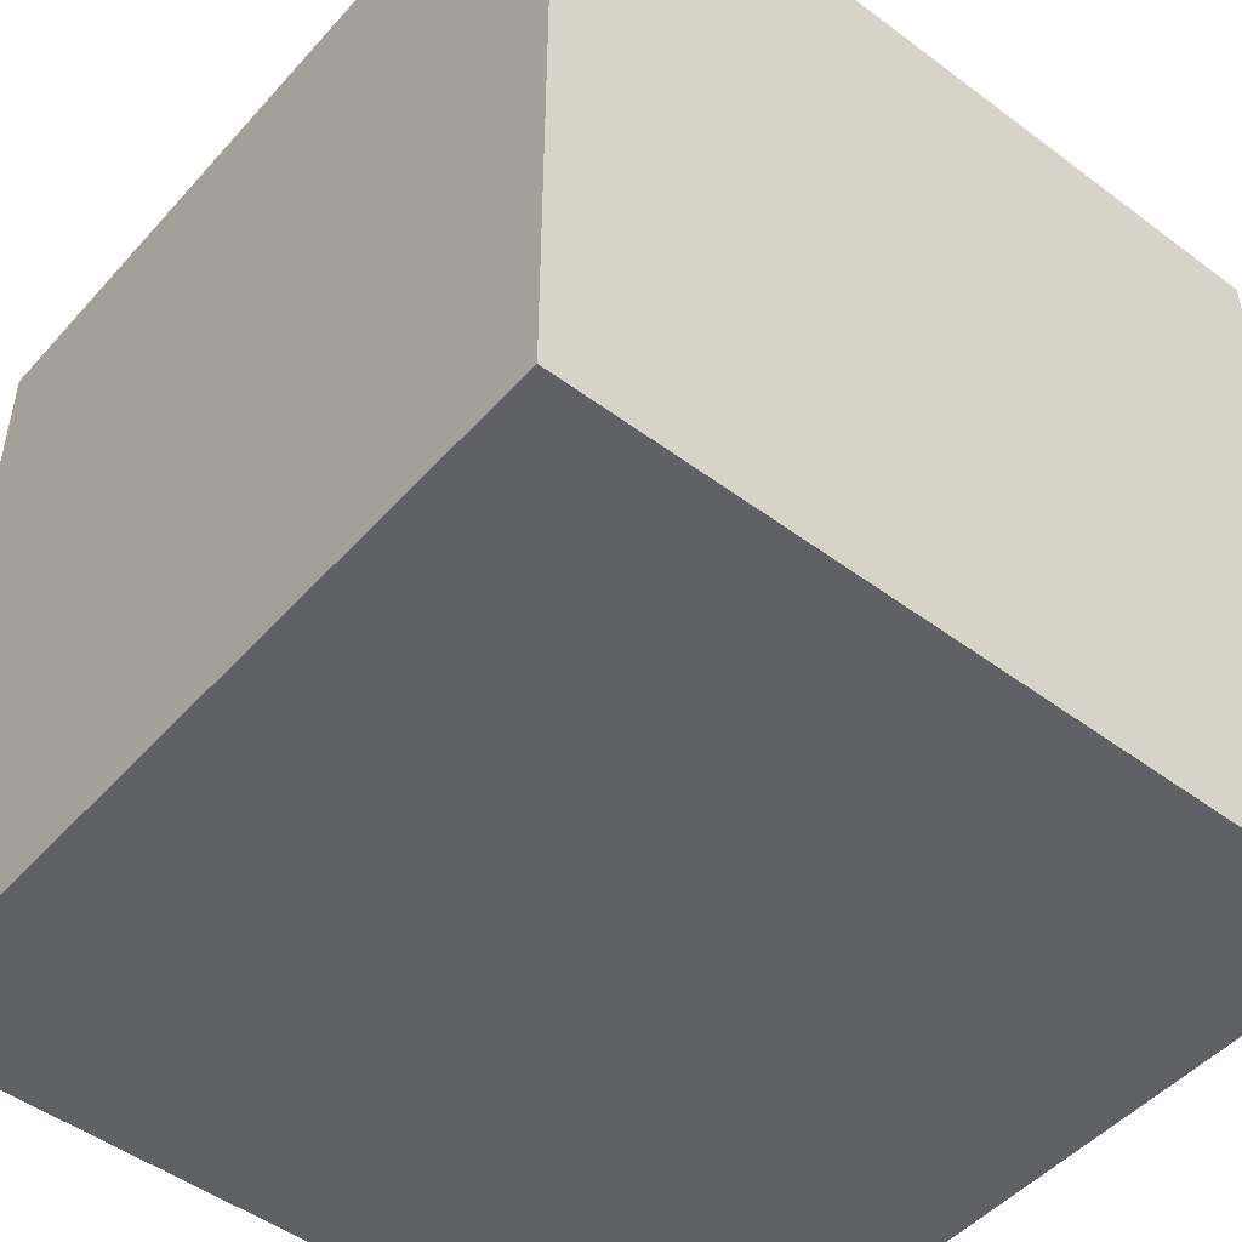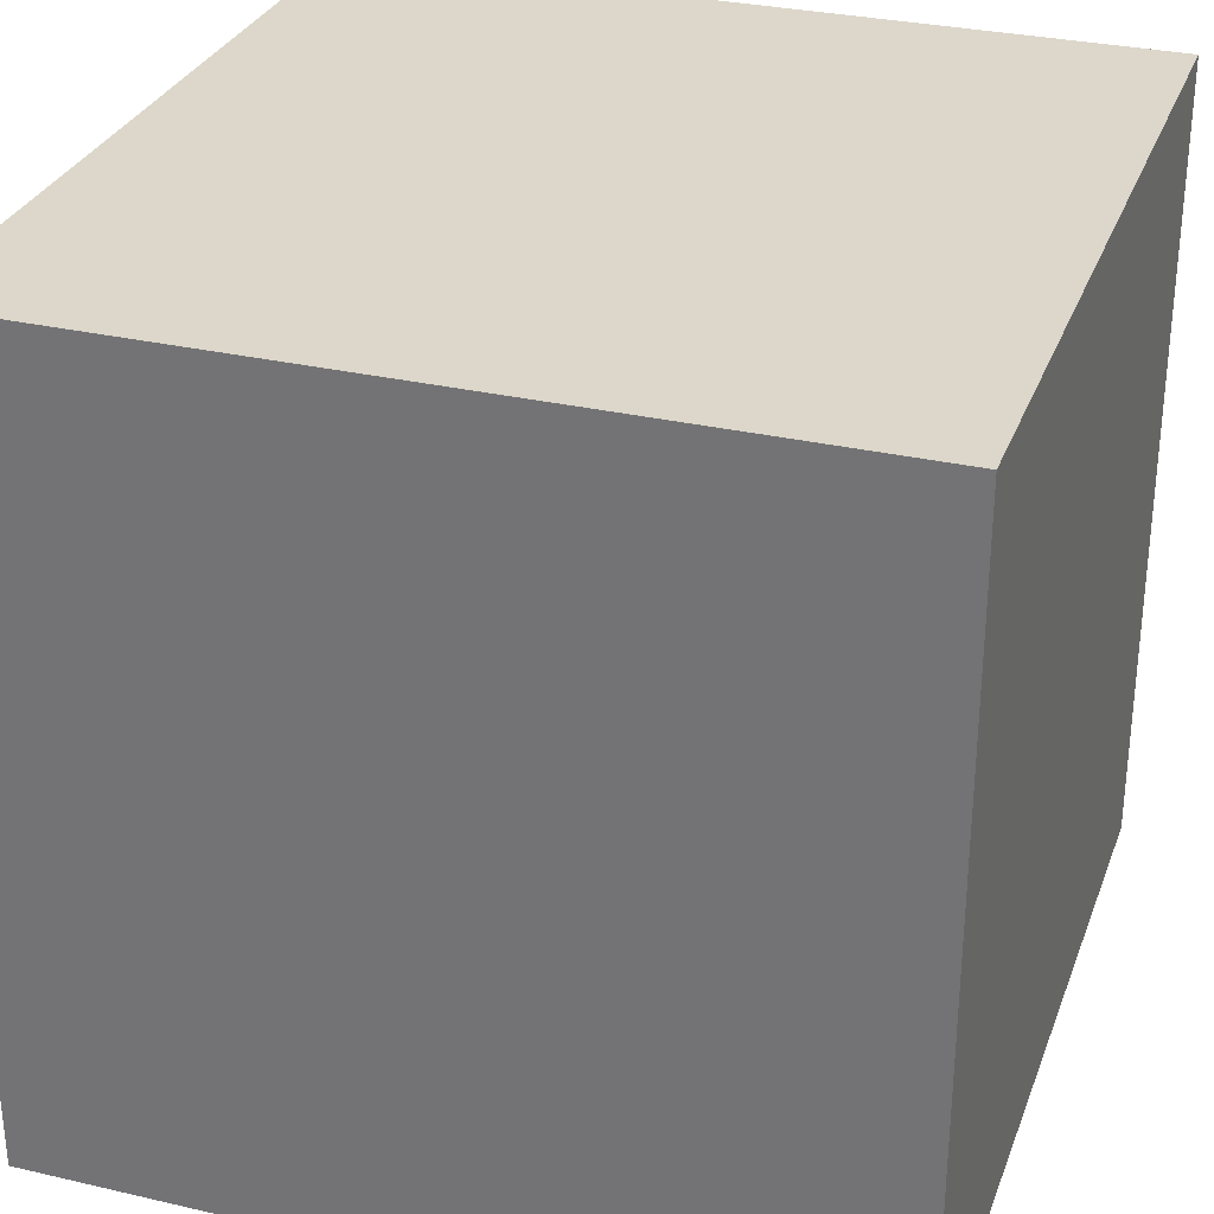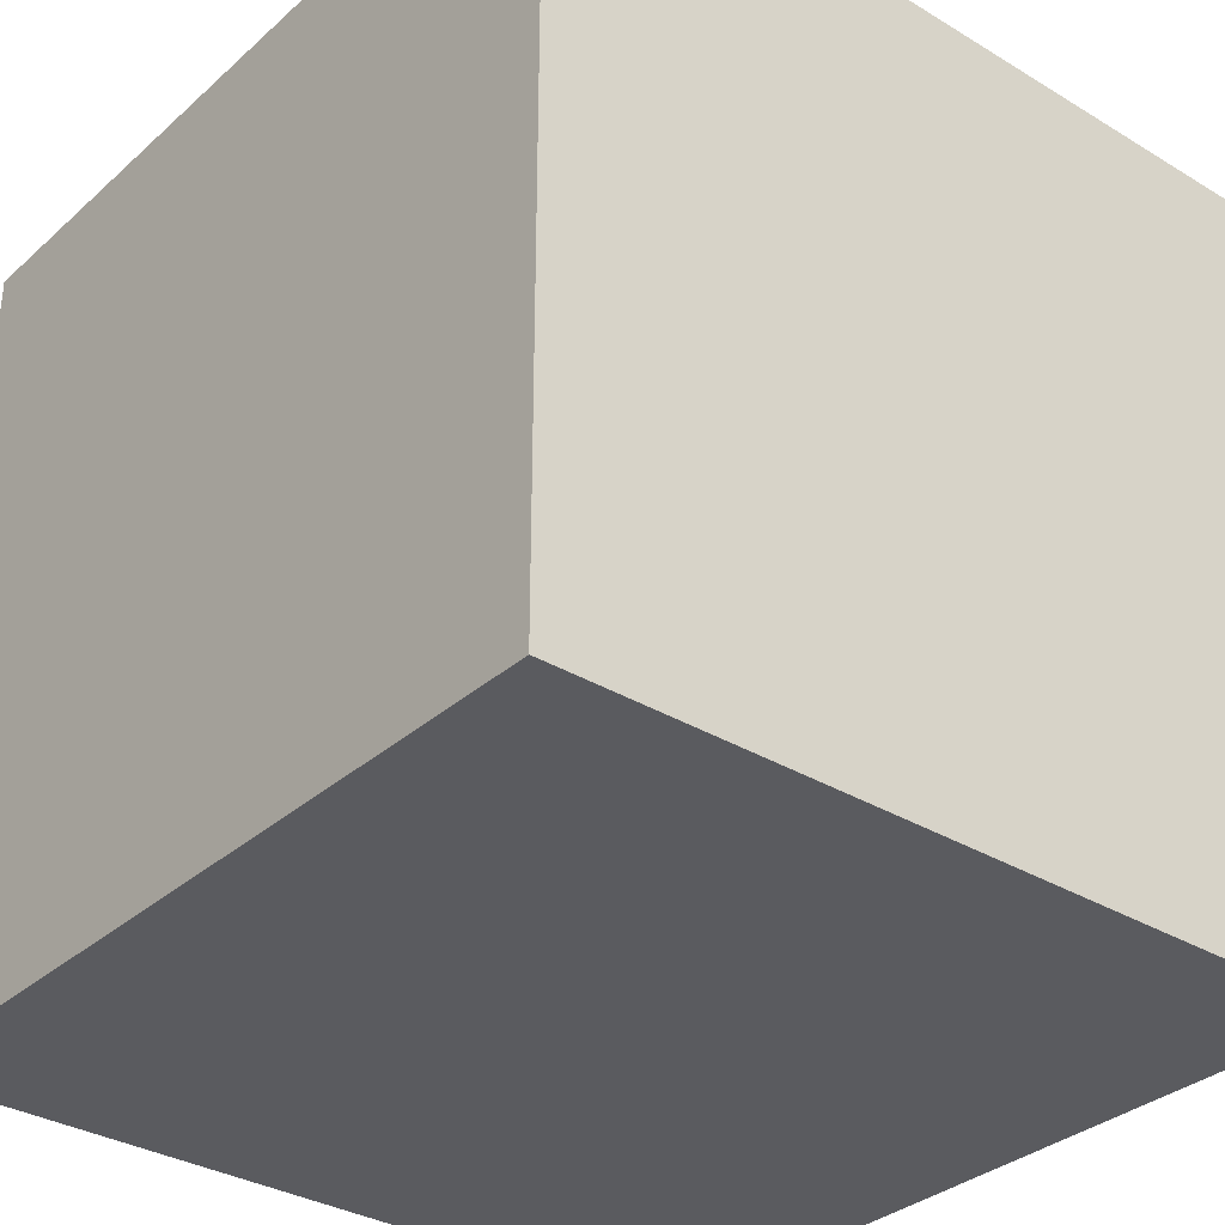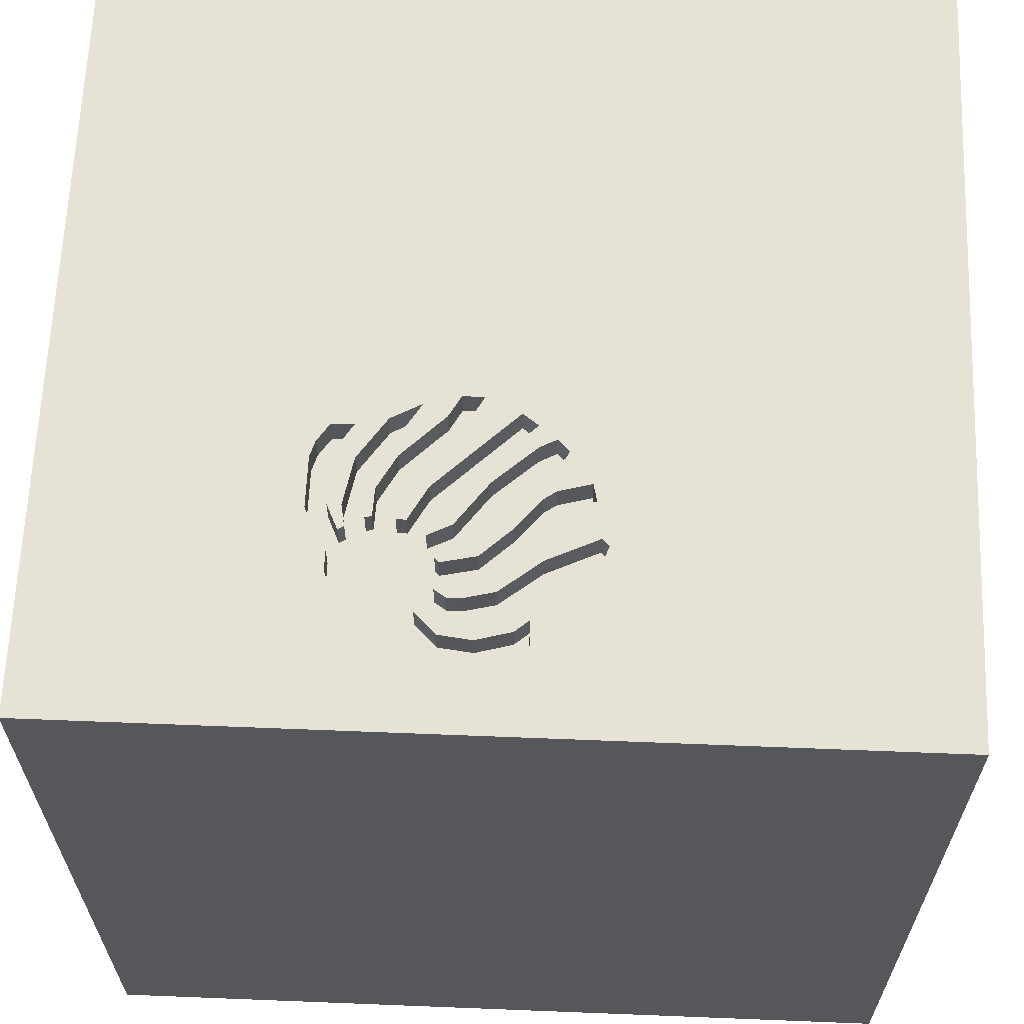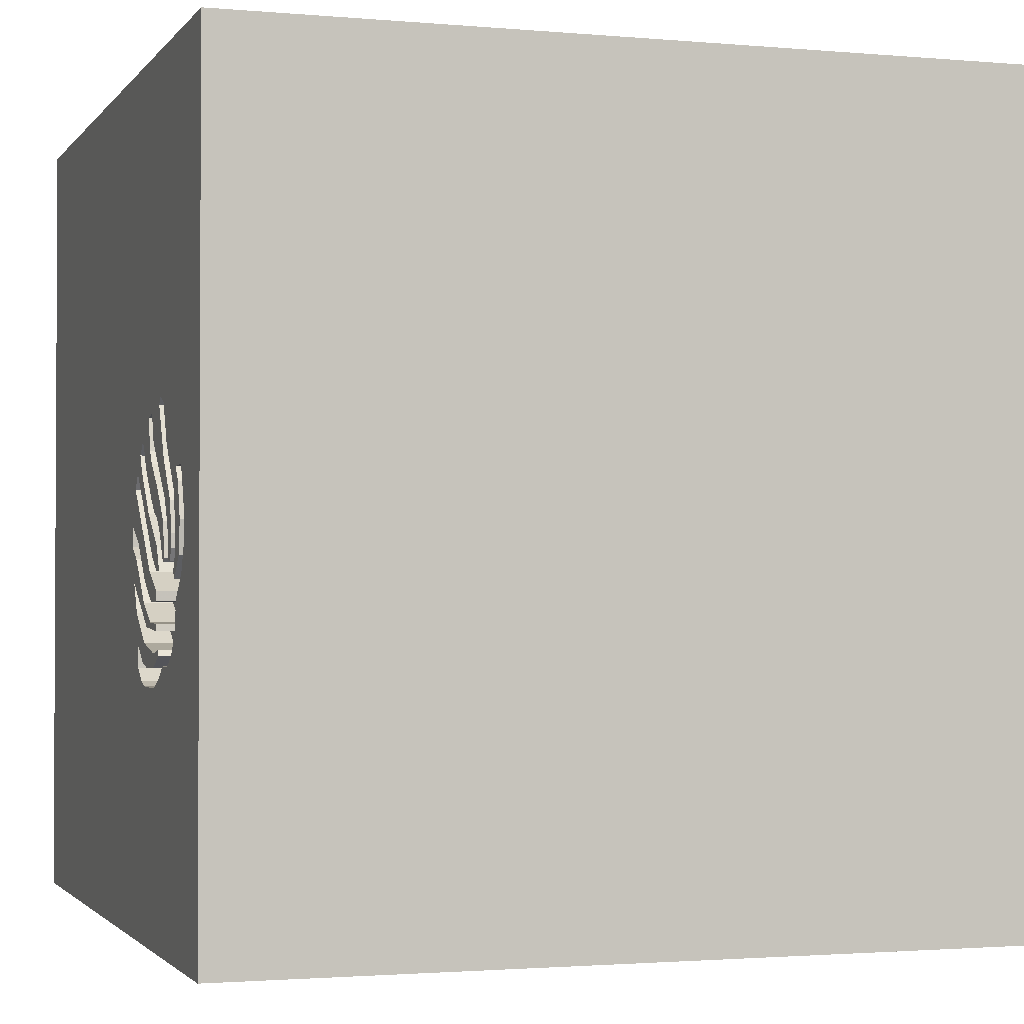
<metadata>
{"format":"obj","ext":"obj","renderer":"f3d","projection":"perspective","resolution":1024,"background":"white","views":[{"elev":-48.8,"azim":-39.7,"up":"+Z"},{"elev":30.4,"azim":-71.5,"up":"+Z"},{"elev":-33.2,"azim":50.3,"up":"+Y"},{"elev":63.7,"azim":-87.7,"up":"+Y"},{"elev":-1.8,"azim":-108.1,"up":"+Z"}]}
</metadata>
<code>
o octopus_65
v -0.8238 1.5 -0.5168
v -0.8238 1.4 -0.5168
v -0.3873 1.5 0.05007
v -0.3873 1.4 0.05007
v -1.081 1.5 0.02792
v -1.081 1.4 0.02792
v -1.096 1.5 -0.2626
v -1.096 1.4 -0.2626
v -0.6931 1.5 0.2972
v -0.6931 1.4 0.2972
v -0.5644 1.5 0.1537
v -0.6885 1.5 -0.3381
v -0.7347 1.5 -0.5571
v -0.7347 1.4 -0.5571
v -0.4217 1.5 -0.3772
v -0.3314 1.5 -0.109
v -1.046 1.5 -0.515
v -1.046 1.4 -0.515
v -0.8184 1.5 -0.0846
v -1.113 1.5 -0.1705
v -1.171 1.5 -0.188
v -1.171 1.4 -0.188
v -0.5702 1.5 -0.6242
v -0.5702 1.4 -0.6242
v -0.6401 1.5 -0.3086
v -1.5 1.5 1.5
v -1.094 -1.5 -0.02604
v -0.8953 1.5 -0.548
v -0.8983 1.5 0.323
v -0.9341 1.5 0.1011
v -0.9587 1.5 0.1791
v -0.8471 1.5 0.3405
v -1.129 1.5 -0.3243
v -0.6614 1.5 0.171
v -0.6614 1.4 0.171
v -0.8409 1.5 -0.007142
v -1.127 1.5 0.08121
v -1.215 1.5 -0.2464
v -1.144 1.5 -0.3109
v -0.6919 1.5 0.1264
v -0.6919 1.4 0.1264
v -0.7209 1.5 -0.4306
v -0.735 1.5 -0.5093
v -0.735 1.4 -0.5093
v -0.7815 1.5 -0.2329
v -0.7815 1.4 -0.2329
v -0.6394 1.5 -0.04059
v -0.8231 1.5 0.3168
v 1.5 1.5 -1.5
v 0.4297 0.3906 1.5
v 1.5 1.5 1.5
v 0.3646 -0.4948 1.5
v 0.2083 -1.5 -0.8333
v 0.4167 -1.5 0.4687
v 0.4818 -1.5 -0.1823
v 1.5 -1.5 -1.5
v 0.08952 1.5 0.765
v 1.5 -1.5 1.5
v -0.8327 1.5 -0.2367
v -0.8327 1.4 -0.2367
v -0.3644 1.5 -0.2709
v -0.8911 1.5 -0.1927
v -1.019 1.5 0.1038
v -0.4719 1.5 -0.5794
v -0.9013 1.5 -0.1996
v -1.253 1.5 -0.1544
v -0.5694 1.5 -0.2655
v -0.5694 1.4 -0.2655
v -0.1953 -0.7031 1.5
v 0 -0 1.5
v 0 -1.5 0.05208
v -0.1042 -1.5 1.198
v -0.1562 -1.5 0.625
v -0.2214 -1.5 -0.4167
v 0.02604 0.7812 1.5
v -0.8983 1.4 0.323
v -0.5401 1.5 -0.5454
v -0.5401 1.4 -0.5454
v -1.079 1.5 -0.2385
v -1.079 1.4 -0.2385
v -0.7231 1.4 0.1979
v -0.406 1.5 -0.1892
v -0.406 1.4 -0.1892
v -0.5072 1.5 0.1073
v -0.793 1.5 -0.05879
v -0.793 1.4 -0.0588
v 1.094 -1.5 -0.02604
v -1.108 1.5 -0.4403
v -1.108 1.4 -0.4403
v -0.4508 1.5 -0.1383
v -0.6464 1.5 0.2277
v -0.7807 1.5 -0.3354
v -0.7807 1.4 -0.3354
v -0.6422 1.5 -0.6248
v -0.6093 1.5 -0.423
v -0.5679 1.5 -0.4773
v -1.251 1.5 -0.03482
v -1.251 1.4 -0.03482
v -0.8404 1.5 -0.5886
v -0.8404 1.4 -0.5886
v -0.7067 1.5 -0.1846
v -1.045 1.5 -0.1153
v -1.045 1.4 -0.1153
v -0.727 1.5 0.09768
v -0.9252 1.5 -0.193
v -0.9252 1.4 -0.193
v -1.214 1.5 0.07818
v -0.7809 1.5 -0.3158
v -0.8678 1.5 -0.5683
v -0.9935 1.5 -0.2003
v -0.9935 1.4 -0.2003
v -0.4287 1.5 0.1044
v -0.6743 1.5 -0.4064
v -0.6743 1.4 -0.4064
v -1.114 1.5 -0.1364
v -0.8953 1.4 -0.548
v -0.5038 1.5 -0.3574
v -1.242 1.5 -0.006836
v -0.5552 1.5 -0.3406
v -0.5155 1.5 -0.2077
v -1.186 1.5 -0.07192
v -0.5761 1.5 -0.04887
v -0.781 1.4 -0.3012
v -0.5552 1.4 -0.3406
v -0.4687 -0.1562 1.5
v -0.4687 -1.5 0.1823
v -0.781 1.5 -0.3012
v -0.7257 1.5 -0.02341
v -0.7347 1.5 -0.3368
v -1.5 -0.638 -0.3906
v -1.5 -1.5 -1.5
v -1.5 0.4167 -0.2214
v -1.5 1.5 -1.5
v -1.5 0.05208 -0.8464
v -1.5 -0.1562 0.4687
v -1.5 -0.2344 -0.2474
v -1.5 0.05208 1.029
v -1.5 1.25 0.2083
v -1.5 -1.5 1.5
v -1.5 1.5 -0.2083
v -1.5 0.8333 0.2083
v -0.9301 1.5 0.001691
v -0.8471 1.4 0.3405
v -0.7231 1.5 0.1979
v -0.6619 1.5 -0.2355
v -0.6619 1.4 -0.2355
v -0.9772 1.5 -0.08747
v -0.3317 1.5 -0.0725
v -1.019 1.5 -0.00579
v -0.3869 1.5 -0.3125
v -0.9587 1.4 0.1791
v -0.4496 1.5 -0.5244
v -0.5679 1.4 -0.4773
v -0.5673 1.5 -0.03965
v -0.8988 1.5 -0.06982
v -0.8988 1.4 -0.06982
v -0.7521 1.5 -0.04483
v -0.7521 1.4 -0.04483
v -0.6394 1.4 -0.04059
v 0.3507 1.5 -0.4085
v -0.7733 1.5 -0.4105
v -0.7733 1.4 -0.4105
v -0.8103 1.5 -0.4962
v -0.8651 1.5 0.2259
v -0.5182 1.5 0.2063
v -0.5182 1.4 0.2063
v -0.5791 1.5 0.1238
v -0.6083 1.5 -0.5596
v -0.9705 1.5 -0.5486
v -0.3644 1.4 -0.2709
v -0.4482 1.5 -0.4867
v -0.4482 1.4 -0.4867
v -0.6842 1.5 0.01032
v -1.129 1.4 -0.3243
v -0.4508 1.4 -0.1383
v -0.4769 1.5 0.1656
v -0.4769 1.4 0.1656
v 1.5 0.1058 0.05371
v -0.9301 1.4 0.001691
v -0.3317 1.4 -0.0725
v -0.6093 1.4 -0.423
v -0.8911 1.4 -0.1927
v -1.114 1.5 -0.1021
v -1.25 -0.03906 1.5
v -1.354 1.5 -0.1042
v -0.3312 1.5 -0.1477
v -0.3312 1.4 -0.1477
v -1.252 1.5 -0.09939
v -1.253 1.4 -0.1544
v -0.5318 1.5 0.1993
v -0.7478 1.5 -0.6255
v -0.5072 1.4 0.1073
v -0.9119 1.5 -0.1308
v -1.152 1.5 0.05131
v -1.152 1.4 0.05131
v -1.017 1.5 -0.2039
v -1.017 1.4 -0.2039
v -0.8606 1.5 0.2356
v -0.5123 1.5 -0.6067
v -0.5233 1.5 -0.0914
v -0.4511 1.5 -0.5653
v -0.4511 1.4 -0.5653
v -0.4217 1.4 -0.3772
v -0.8438 1.5 -0.1104
v -0.5454 1.5 0.1924
v -0.5454 1.4 0.1924
v -0.7766 1.5 -0.4344
v -0.7766 1.4 -0.4344
v -0.9772 1.4 -0.08747
v 0.8333 -0.2083 1.5
v -0.5123 1.4 -0.6067
v -0.6842 1.4 0.01032
v -1.214 1.4 0.07818
v -1.114 1.4 -0.1021
v -1.215 1.4 -0.2464
v -0.8675 1.5 -0.1516
v -1.019 1.4 -0.00579
v -0.6083 1.4 -0.5596
v -0.9115 1.5 -0.2066
v -0.9115 1.4 -0.2066
v -1.031 1.5 -0.1835
v -0.7923 1.5 -0.1544
v -0.7971 1.5 0.04024
v -0.7971 1.4 0.04024
v -1.186 1.4 -0.07192
v -0.6492 1.5 -0.3925
v -1.145 1.5 0.1005
v -0.7923 1.4 -0.1544
v -0.4976 1.5 -0.5183
v -0.6316 1.5 0.06707
v -0.9705 1.4 -0.5486
v -0.6315 1.5 0.284
v -0.6315 1.4 0.284
v -1.112 1.5 0.09943
v -1.112 1.4 0.09943
v -0.8103 1.4 -0.4962
v -1.197 1.5 0.1022
v -1.197 1.4 0.1022
v -0.7478 1.4 -0.6255
v -0.8231 1.4 0.3168
v -0.6801 1.5 -0.5582
v -0.4287 1.4 0.1044
v -0.8438 1.4 -0.1104
v -0.7067 1.4 -0.1846
v -0.5791 1.4 0.1238
v -1.045 1.5 -0.1631
v -1.045 1.4 -0.1631
v -0.6885 1.4 -0.3381
v -1.113 1.4 -0.1705
v -0.5733 1.5 0.03334
v -0.9071 1.5 0.1351
v -0.9071 1.4 0.1351
f 139 72 58
f 139 26 137
f 137 135 139
f 58 69 139
f 139 131 27
f 69 125 139
f 125 184 139
f 27 126 139
f 126 73 139
f 73 72 139
f 184 26 139
f 135 130 139
f 130 131 139
f 125 26 184
f 137 26 135
f 135 136 130
f 73 58 72
f 69 70 125
f 27 74 126
f 126 71 73
f 73 54 58
f 58 52 69
f 131 74 27
f 52 70 69
f 71 54 73
f 26 136 135
f 70 26 125
f 26 132 136
f 74 71 126
f 58 210 52
f 52 50 70
f 71 55 54
f 136 134 130
f 70 75 26
f 141 132 26
f 134 131 130
f 210 50 52
f 26 138 141
f 74 55 71
f 55 58 54
f 132 134 136
f 131 53 74
f 50 75 70
f 29 26 57
f 55 87 58
f 141 133 132
f 134 133 131
f 53 55 74
f 58 51 210
f 210 51 50
f 75 51 26
f 57 32 29
f 131 56 53
f 9 32 57
f 32 9 48
f 138 133 141
f 133 134 132
f 178 51 58
f 57 26 51
f 11 91 232
f 205 11 232
f 57 165 190
f 232 9 57
f 190 205 232
f 232 57 190
f 198 48 9
f 198 9 144
f 26 29 31
f 26 140 138
f 53 56 55
f 56 87 55
f 50 51 75
f 57 160 112
f 176 165 57
f 112 84 176
f 112 176 57
f 167 104 40
f 34 91 11
f 40 34 11
f 40 11 167
f 251 164 198
f 144 30 251
f 251 198 144
f 26 31 63
f 160 16 148
f 3 112 160
f 148 3 160
f 230 173 104
f 104 167 230
f 144 142 30
f 63 5 37
f 234 227 26
f 63 37 234
f 234 26 63
f 107 118 26
f 26 227 237
f 26 237 107
f 185 140 26
f 200 3 148
f 84 112 154
f 104 173 128
f 121 194 37
f 183 121 37
f 37 5 183
f 185 26 118
f 97 188 185
f 185 118 97
f 140 133 138
f 160 82 186
f 160 186 16
f 200 148 90
f 154 122 47
f 47 250 84
f 47 84 154
f 36 223 104
f 128 157 85
f 85 36 104
f 104 128 85
f 142 147 149
f 149 30 142
f 115 121 183
f 66 38 185
f 185 188 66
f 38 140 185
f 133 49 131
f 56 58 87
f 160 150 61
f 82 160 61
f 61 119 82
f 120 200 90
f 122 101 47
f 19 204 193
f 193 155 36
f 85 19 193
f 193 36 85
f 102 149 147
f 121 115 20
f 20 79 7
f 21 121 20
f 20 7 21
f 56 178 58
f 160 201 15
f 15 150 160
f 117 119 61
f 120 67 145
f 145 200 120
f 216 62 193
f 204 216 193
f 147 110 196
f 196 221 246
f 246 102 147
f 147 196 246
f 133 38 39
f 133 140 38
f 49 56 131
f 15 201 152
f 15 152 171
f 229 77 96
f 15 171 229
f 229 96 15
f 129 127 145
f 67 25 129
f 129 145 67
f 65 219 105
f 193 62 65
f 65 105 193
f 17 169 133
f 133 39 33
f 133 33 88
f 133 88 17
f 201 133 64
f 119 117 95
f 95 226 119
f 12 129 25
f 45 59 222
f 222 47 101
f 222 101 45
f 169 28 133
f 160 133 201
f 133 199 64
f 77 43 96
f 113 226 95
f 113 95 42
f 129 108 127
f 133 94 23
f 23 199 133
f 241 43 77
f 77 168 241
f 161 113 42
f 42 207 161
f 129 92 108
f 28 109 99
f 99 191 133
f 133 28 99
f 133 191 94
f 13 43 241
f 1 163 43
f 160 57 51
f 13 1 43
f 49 133 160
f 49 178 56
f 49 51 178
f 49 160 51
f 225 189 98
f 225 22 189
f 98 195 225
f 188 97 98
f 98 189 188
f 121 21 22
f 22 225 121
f 215 189 22
f 195 98 213
f 225 195 194
f 194 121 225
f 189 66 188
f 98 97 118
f 189 215 66
f 8 215 22
f 238 195 213
f 118 107 213
f 213 98 118
f 21 7 8
f 8 22 21
f 38 66 215
f 8 174 215
f 235 195 238
f 107 237 238
f 238 213 107
f 195 235 37
f 37 194 195
f 215 174 39
f 39 38 215
f 8 89 174
f 235 238 227
f 227 234 235
f 237 227 238
f 235 234 37
f 7 79 80
f 80 8 7
f 174 33 39
f 8 111 89
f 174 89 33
f 8 80 197
f 79 20 80
f 197 111 8
f 220 89 111
f 88 33 89
f 247 197 80
f 249 80 20
f 196 110 111
f 111 197 196
f 18 89 220
f 220 111 106
f 89 18 88
f 221 196 197
f 197 247 221
f 247 80 249
f 249 20 115
f 110 147 111
f 220 93 18
f 105 219 220
f 220 106 105
f 209 106 111
f 17 88 18
f 246 221 247
f 249 103 247
f 214 249 115
f 115 183 214
f 209 111 147
f 60 93 220
f 18 93 231
f 219 65 220
f 209 156 106
f 18 231 169
f 169 17 18
f 102 246 247
f 247 103 102
f 249 214 103
f 183 5 214
f 147 142 209
f 123 93 60
f 182 60 220
f 231 93 162
f 193 105 106
f 106 156 193
f 65 62 182
f 182 220 65
f 209 179 156
f 217 103 214
f 6 214 5
f 179 209 142
f 108 92 93
f 93 123 108
f 46 123 60
f 60 182 228
f 162 116 231
f 162 93 248
f 156 155 193
f 62 216 182
f 224 156 179
f 231 116 28
f 28 169 231
f 103 217 102
f 6 217 214
f 5 63 6
f 142 144 179
f 123 127 108
f 92 129 93
f 46 146 123
f 46 60 59
f 59 45 46
f 60 228 222
f 222 59 60
f 228 182 243
f 116 162 236
f 114 162 248
f 248 93 129
f 129 12 248
f 36 155 156
f 156 224 36
f 216 204 243
f 243 182 216
f 179 81 224
f 149 102 217
f 217 6 151
f 151 6 63
f 63 31 151
f 81 179 144
f 123 146 127
f 46 244 146
f 45 101 46
f 243 86 228
f 236 2 116
f 208 236 162
f 162 114 113
f 113 161 162
f 114 248 124
f 248 12 25
f 224 223 36
f 204 19 243
f 41 224 81
f 109 28 116
f 116 100 109
f 30 149 217
f 217 252 30
f 151 252 217
f 145 127 146
f 244 46 101
f 4 146 244
f 228 159 47
f 47 222 228
f 19 85 86
f 86 243 19
f 86 158 228
f 163 1 2
f 2 236 163
f 100 116 2
f 236 208 44
f 161 207 208
f 208 162 161
f 114 124 119
f 226 113 114
f 119 226 114
f 68 124 248
f 25 67 68
f 68 248 25
f 104 223 224
f 224 41 104
f 81 35 41
f 99 109 100
f 252 251 30
f 76 252 151
f 76 151 31
f 76 31 29
f 10 81 144
f 144 9 10
f 146 4 200
f 145 146 200
f 122 154 244
f 244 101 122
f 4 244 242
f 159 228 158
f 85 157 158
f 158 86 85
f 1 13 2
f 2 14 100
f 43 163 236
f 236 44 43
f 181 44 208
f 208 207 42
f 124 68 83
f 120 68 67
f 41 40 104
f 81 233 35
f 41 35 40
f 191 99 100
f 100 239 191
f 164 251 252
f 252 240 164
f 240 252 76
f 10 233 81
f 4 3 200
f 242 244 154
f 242 154 112
f 4 242 3
f 159 192 250
f 250 47 159
f 158 212 159
f 158 157 128
f 14 2 13
f 14 239 100
f 153 44 181
f 181 208 42
f 42 95 181
f 124 83 119
f 175 83 68
f 175 68 120
f 120 90 175
f 91 34 35
f 35 233 91
f 34 40 35
f 198 164 240
f 240 48 198
f 76 143 240
f 29 32 143
f 143 76 29
f 9 232 233
f 233 10 9
f 112 3 242
f 84 250 192
f 245 192 159
f 128 173 212
f 212 158 128
f 245 159 212
f 14 13 241
f 14 218 239
f 44 153 96
f 96 43 44
f 203 153 181
f 181 95 117
f 82 119 83
f 187 83 175
f 90 148 175
f 233 232 91
f 239 24 94
f 94 191 239
f 240 143 48
f 32 48 143
f 192 177 84
f 192 245 206
f 173 230 212
f 245 212 230
f 230 167 245
f 241 168 218
f 218 14 241
f 218 24 239
f 153 203 96
f 203 181 170
f 170 181 117
f 117 61 170
f 83 187 82
f 180 187 175
f 180 175 148
f 24 23 94
f 176 84 177
f 192 206 177
f 11 205 206
f 206 245 11
f 245 167 11
f 24 218 78
f 15 96 203
f 203 170 15
f 170 61 150
f 150 15 170
f 186 82 187
f 16 186 187
f 187 180 16
f 180 148 16
f 24 211 23
f 177 166 176
f 166 177 206
f 205 190 206
f 168 77 78
f 78 218 168
f 78 211 24
f 199 23 211
f 165 176 166
f 166 206 190
f 190 165 166
f 78 77 229
f 202 211 78
f 64 199 211
f 211 202 64
f 229 171 172
f 172 78 229
f 172 202 78
f 202 201 64
f 172 171 152
f 152 201 202
f 202 172 152

</code>
